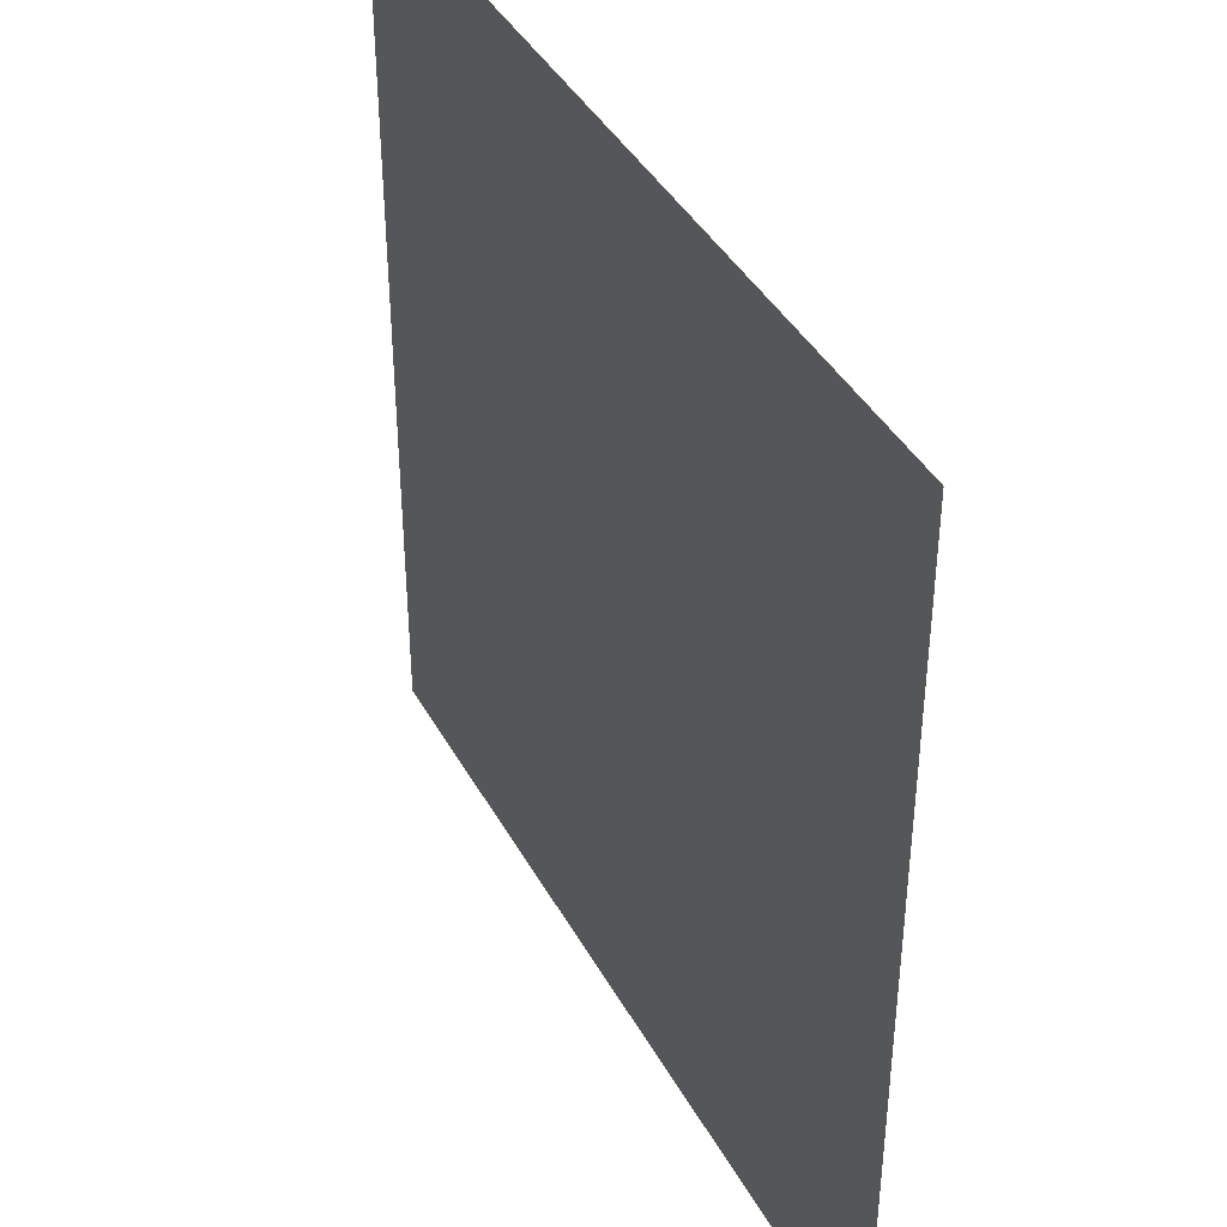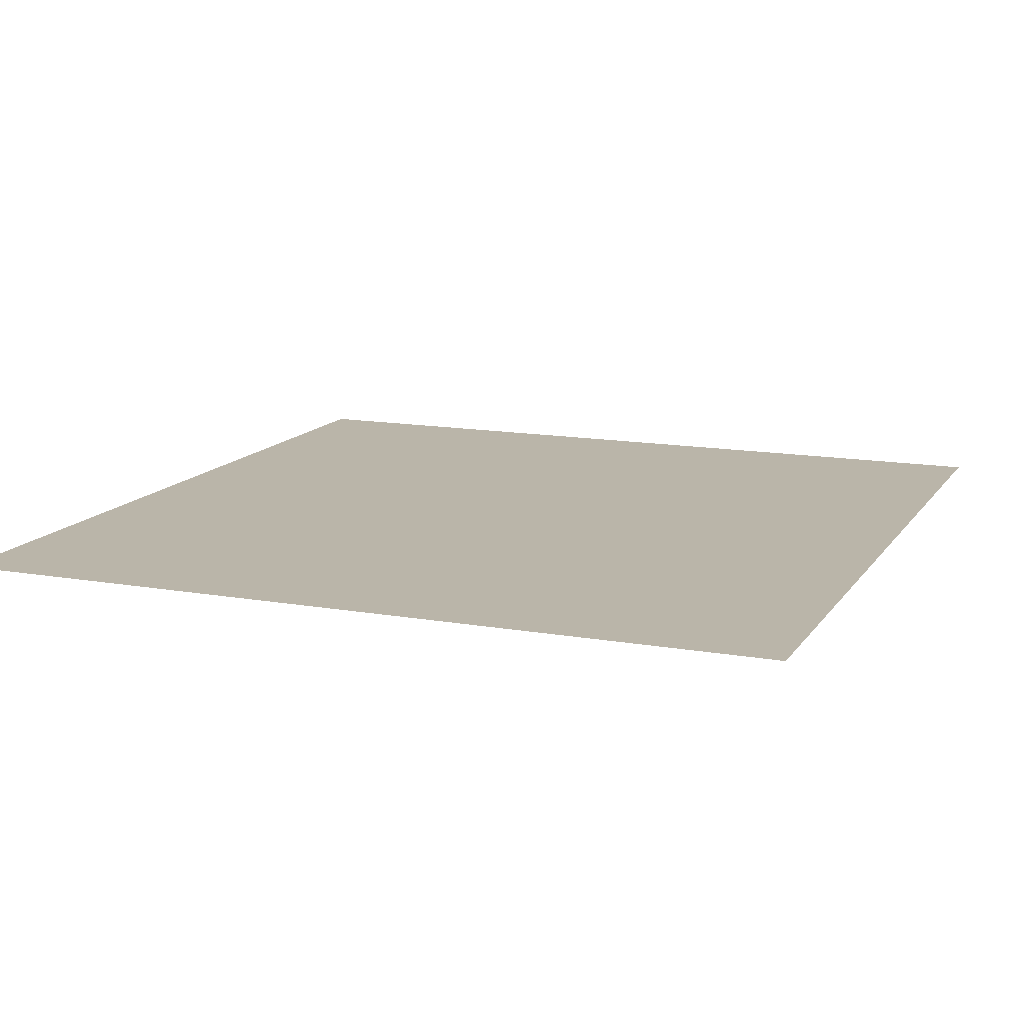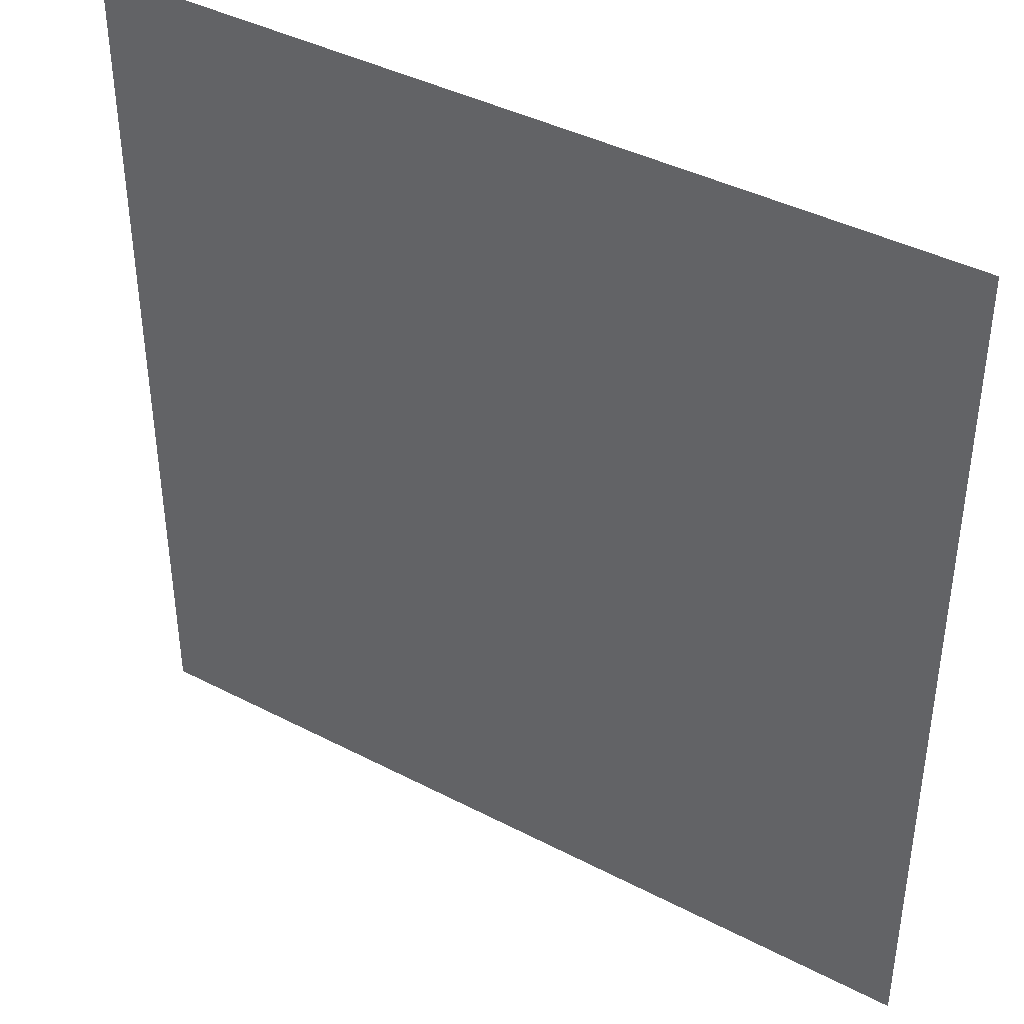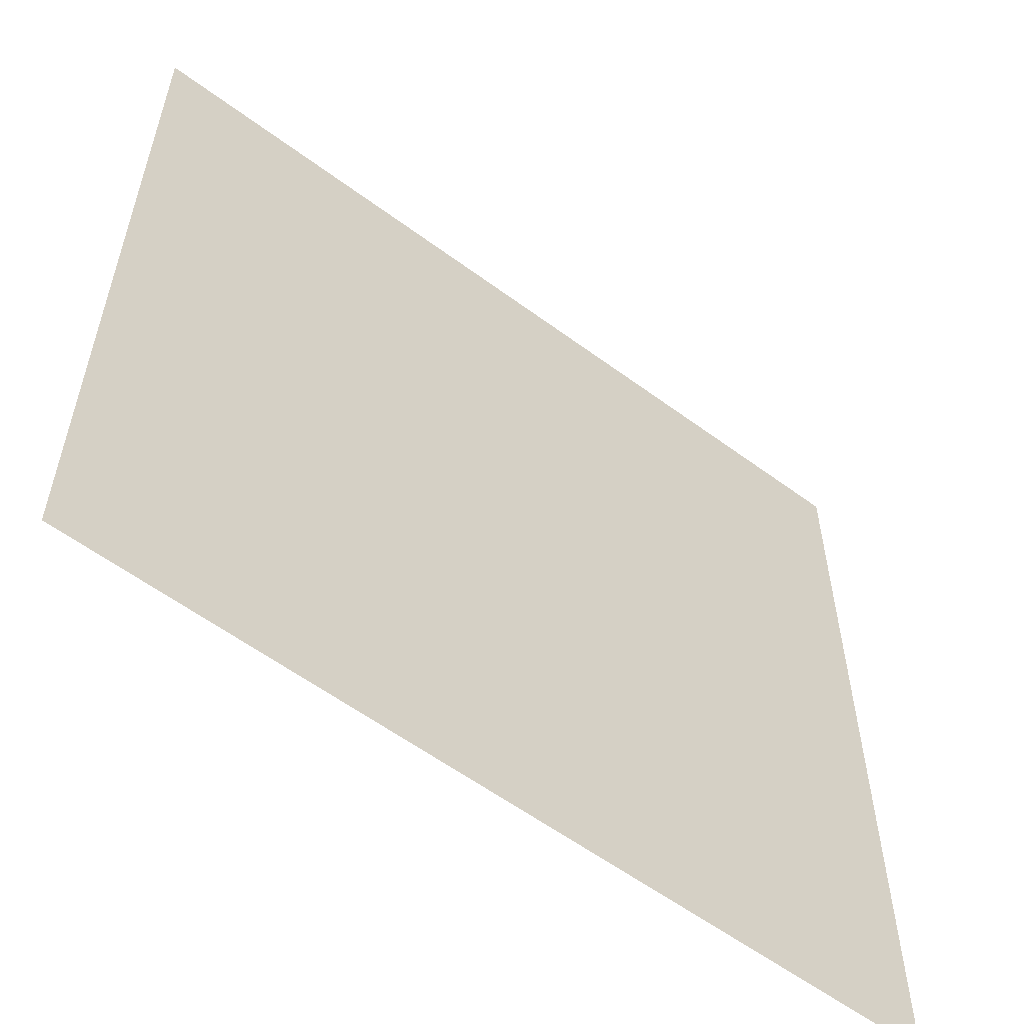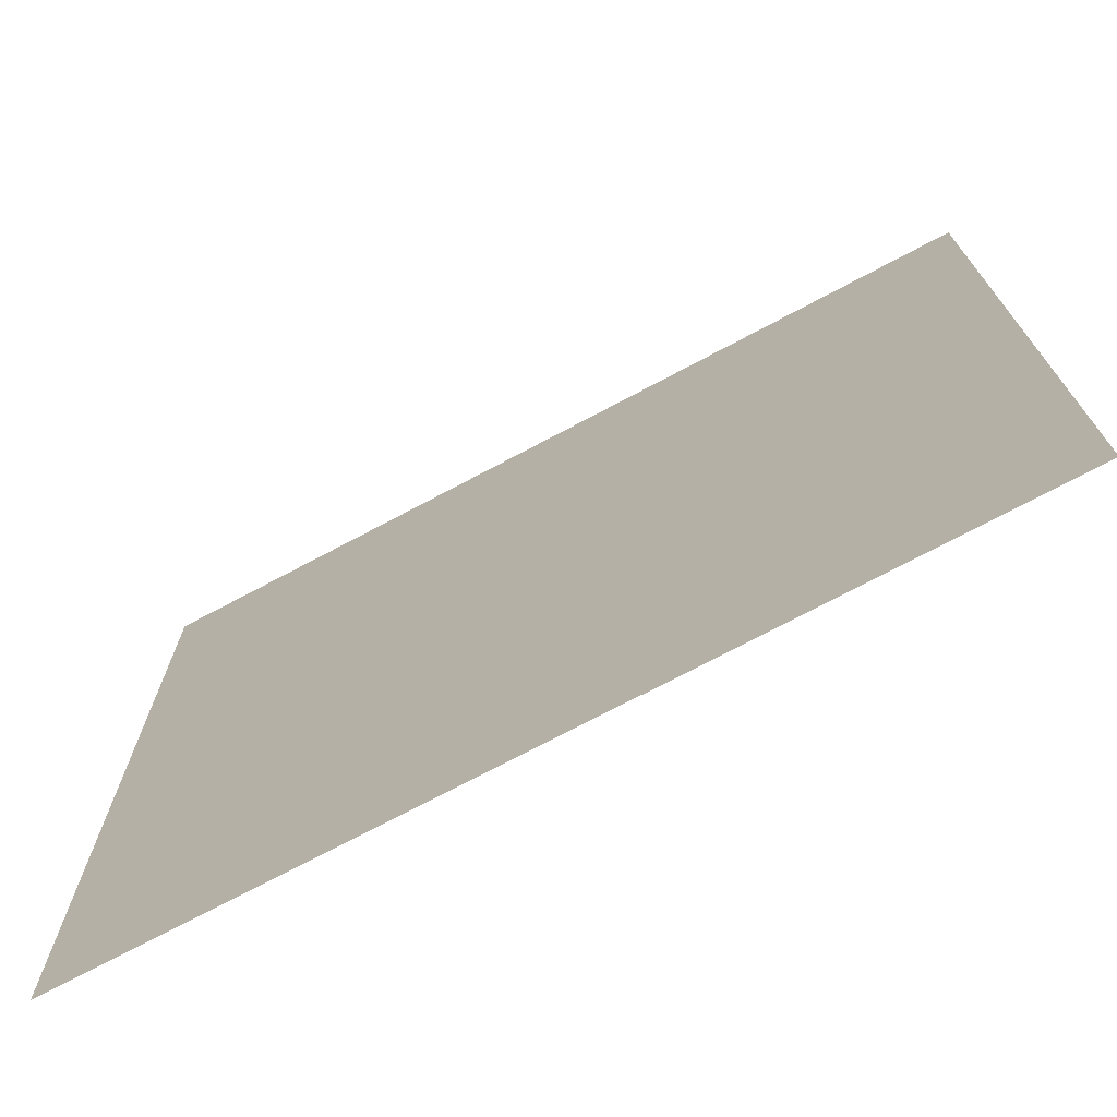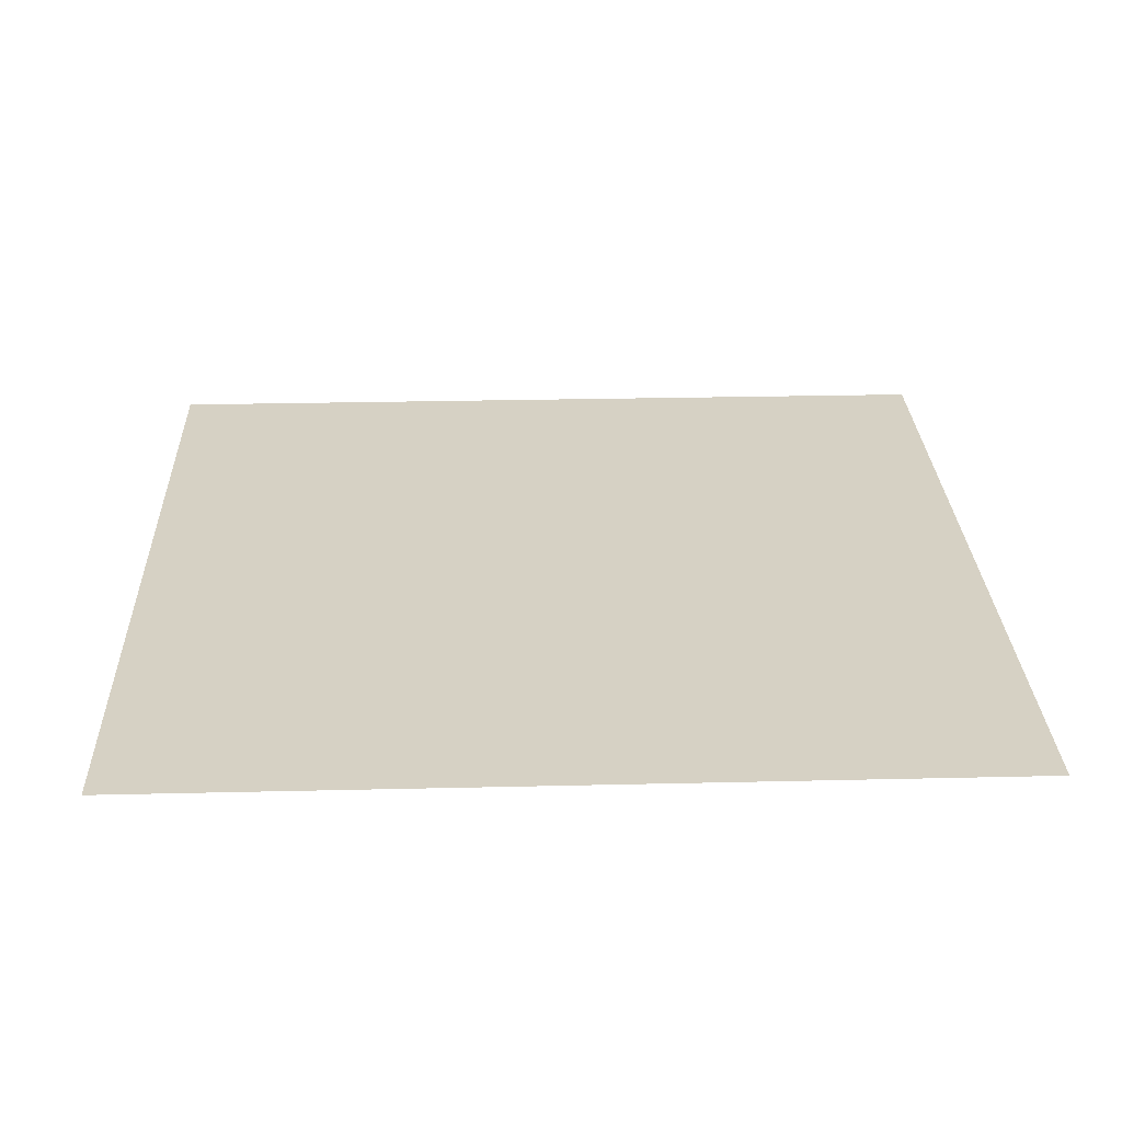
<metadata>
{"format":"obj","ext":"obj","renderer":"f3d","projection":"perspective","resolution":1024,"background":"white","views":[{"elev":40.8,"azim":63.4,"up":"+Y"},{"elev":13.5,"azim":-68.2,"up":"+Z"},{"elev":40.7,"azim":32.5,"up":"+Y"},{"elev":-58.0,"azim":142.5,"up":"+Y"},{"elev":-73.2,"azim":28.0,"up":"+Y"},{"elev":27.0,"azim":177.9,"up":"+Z"}]}
</metadata>
<code>
v -70 -70 -0.1115
v 70 -70 -0.1115
v 70 70 -0.1115
v 70 70 -0.1115
v -70 70 -0.1115
v -70 -70 -0.1115
f 1 2 3
f 4 5 6

</code>
